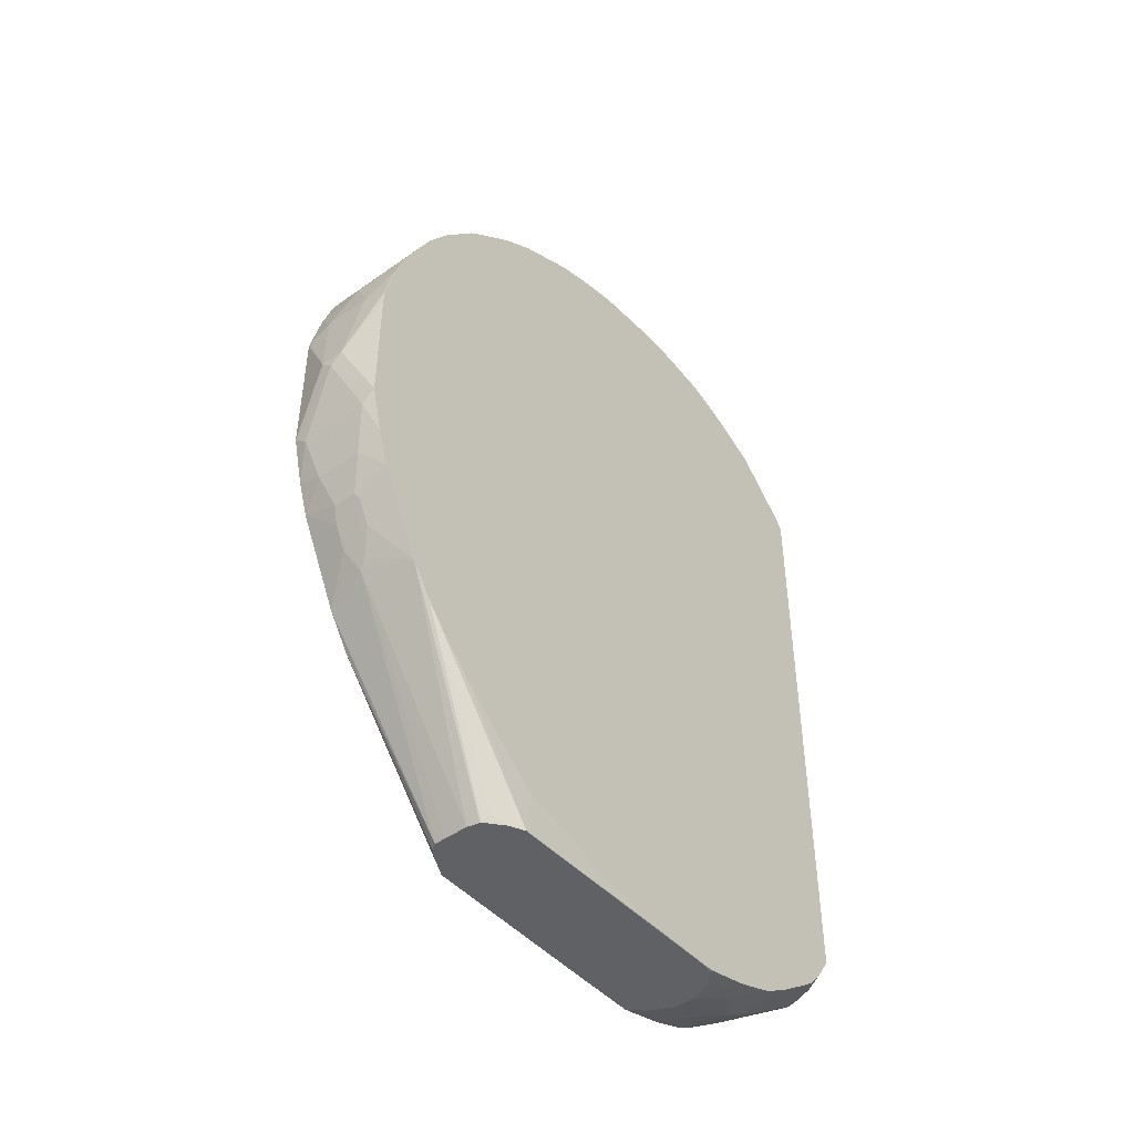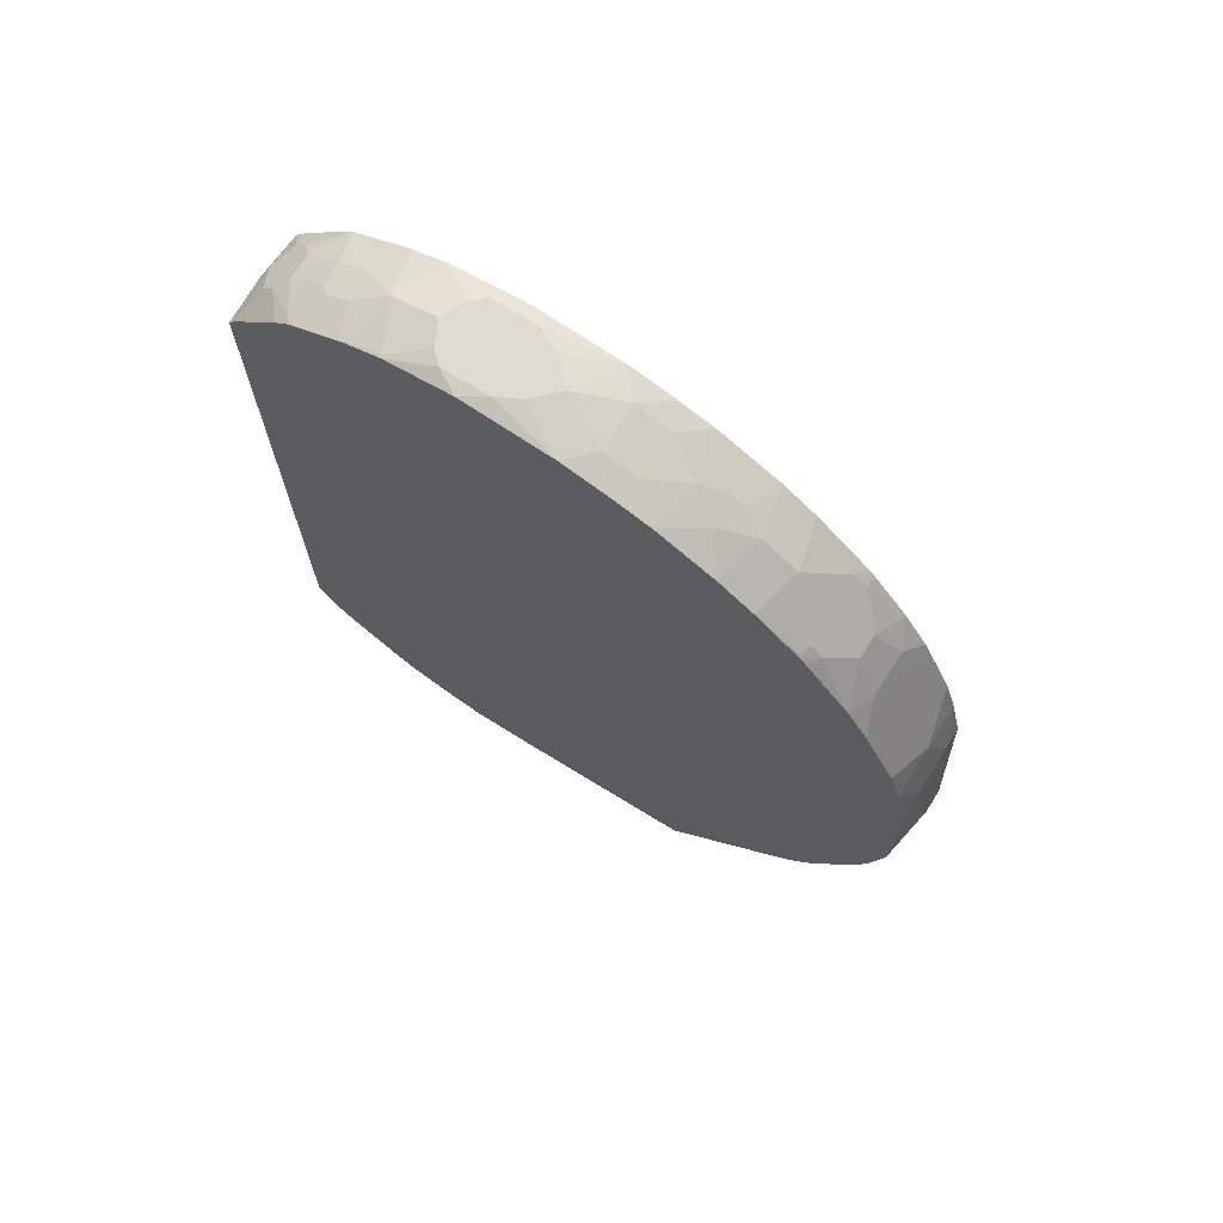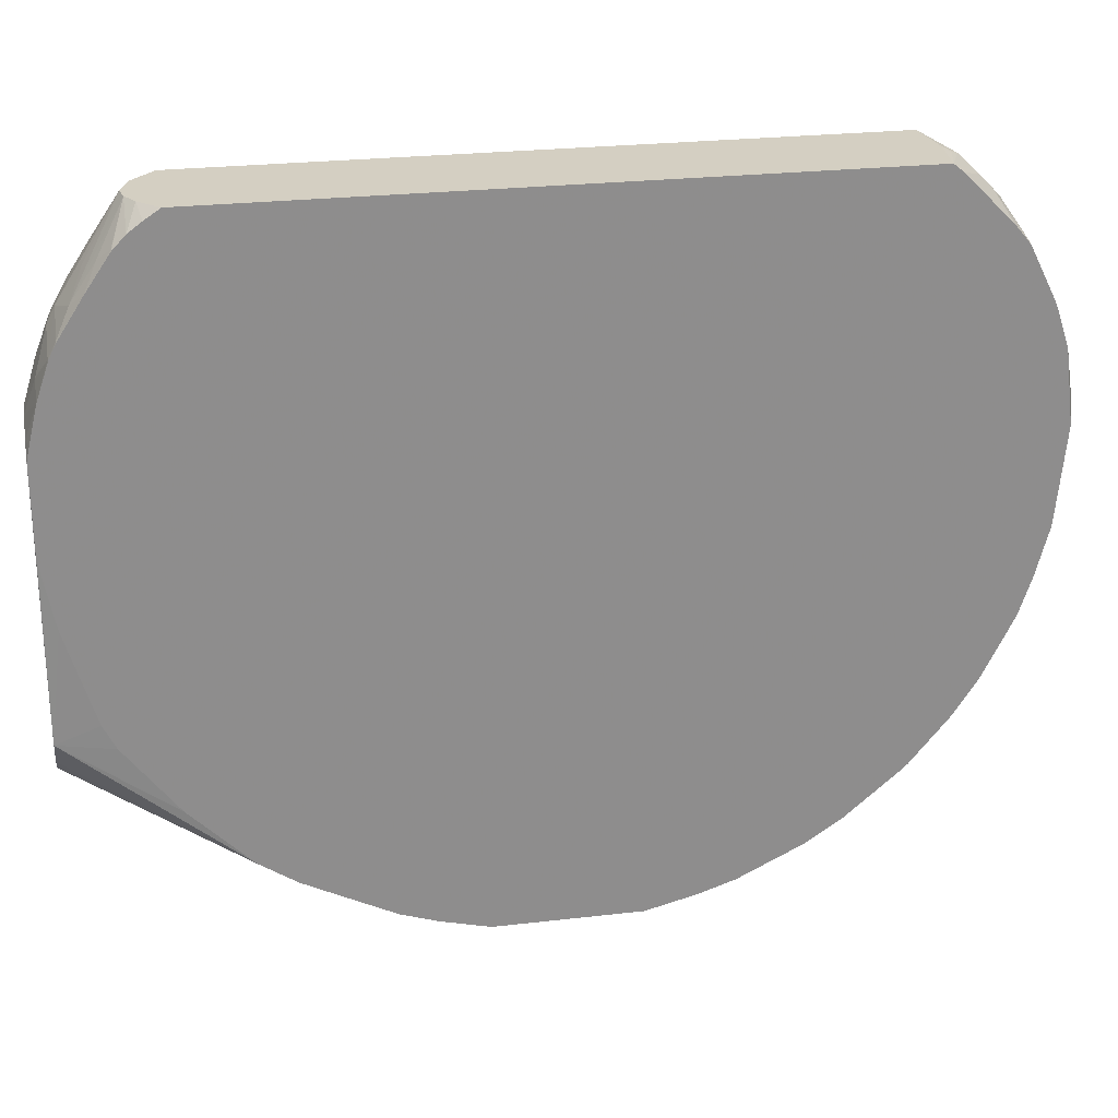
<metadata>
{"format":"obj","ext":"obj","renderer":"f3d","projection":"perspective","resolution":1024,"background":"white","views":[{"elev":-45.9,"azim":39.0,"up":"+Z"},{"elev":70.0,"azim":-57.8,"up":"+Z"},{"elev":25.7,"azim":-100.5,"up":"+Y"}]}
</metadata>
<code>
v -3.31e-06 -0.8126 0.1667
v 0.02084 -0.8126 0.1874
v -0.02083 -0.8126 0.1874
v -0.08687 -0.7917 0.06262
v -0.0625 -0.7917 0.04178
v 0.0625 -0.7917 0.04178
v 0.08649 -0.7917 0.06262
v 0.08649 -0.7917 0.2916
v 0.08334 -0.7917 0.3125
v 0.04166 -0.7917 0.3333
v -0.04166 -0.7917 0.3333
v -0.08334 -0.7917 0.3125
v -0.08687 -0.7917 0.3089
v -0.08687 -0.7708 -0.02076
v -0.04166 -0.7708 -0.04161
v 0.04166 -0.7708 -0.04161
v 0.08649 -0.7708 -0.02076
v 0.08649 -0.7906 0.3125
v 0.08649 -0.7901 0.3157
v 0.08334 -0.7708 0.3959
v -3.31e-06 -0.7708 0.4166
v -0.08334 -0.7708 0.3959
v -0.08687 -0.7908 0.3129
v -0.08687 -0.75 -0.08331
v -0.02083 -0.75 -0.1042
v 0.08649 -0.75 -0.08331
v 0.02084 -0.75 -0.1042
v 0.08649 -0.7693 0.3989
v 0.08649 -0.7485 0.4614
v 0.08334 -0.75 0.4583
v 0.01042 -0.7657 0.427
v -0.08334 -0.75 0.4583
v -0.08687 -0.7492 0.4587
v -0.08687 -0.77 0.3962
v -0.08687 -0.7362 -0.1111
v -0.02777 -0.7362 -0.1319
v 0.02778 -0.743 -0.1181
v 0.08649 -0.7412 -0.101
v 0.01388 -0.7362 -0.1319
v 0.02084 -0.7292 -0.1458
v 0.08649 -0.7437 0.4711
v -3.31e-06 -0.757 0.4444
v -0.08334 -0.7362 0.4861
v -0.08687 -0.7084 0.5417
v -0.08687 -0.6911 -0.2013
v -0.08687 -0.6858 -0.2119
v -0.08687 -0.6753 -0.2327
v -0.02777 -0.7153 -0.1735
v -0.006944 -0.6944 -0.2152
v -3.31e-06 -0.7084 -0.1874
v 0.02778 -0.7222 -0.1596
v 0.08649 -0.6876 -0.2082
v 0.08649 -0.71 -0.1635
v 0.08649 -0.7362 -0.1111
v 0.006937 -0.7014 -0.2013
v 0.08649 -0.7143 0.5299
v 0.08334 -0.7362 0.4861
v -0.04166 -0.6876 0.5834
v -0.08687 -0.6944 0.5695
v -0.08687 -0.6736 -0.236
v 0.08649 -0.6736 -0.236
v -0.04138 -0.458 -0.5848
v -0.02083 -0.4584 -0.5848
v 0.02084 -0.4584 -0.5848
v 0.08649 -0.7084 0.5417
v 0.04166 -0.6876 0.5834
v -0.04166 -0.6736 0.6111
v -0.08687 -0.6528 0.632
v -0.08687 -0.632 -0.2986
v 0.08649 -0.637 -0.2885
v 0.04264 -0.4534 -0.5848
v 0.04361 -0.4529 -0.5848
v -0.04311 -0.4569 -0.5848
v 0.08649 -0.6944 0.5695
v 0.04166 -0.6736 0.6111
v -0.02083 -0.632 0.6737
v -0.0625 -0.5902 0.7152
v -0.08687 -0.5752 0.7228
v -0.08687 -0.6112 -0.3194
v -0.08334 -0.3958 -0.5848
v -0.07638 -0.4098 -0.5848
v -0.06395 -0.4347 -0.5848
v -0.06106 -0.439 -0.5848
v -0.05388 -0.4497 -0.5848
v 0.08649 -0.6313 -0.2959
v 0.04463 -0.4523 -0.5848
v 0.05729 -0.4479 -0.5729
v 0.08649 -0.6528 0.632
v 0.02084 -0.632 0.6737
v -3.31e-06 -0.507 0.7986
v -0.0625 -0.5694 0.7361
v -0.08687 -0.5661 0.7326
v -0.08687 -0.5278 -0.4028
v -0.08687 -0.4096 -0.493
v -0.08687 -0.3679 -0.5137
v -0.08687 -0.2076 -0.5617
v -0.08687 -0.1024 -0.5815
v -0.08687 -0.08271 -0.5826
v -0.08687 -0.06261 -0.5833
v -0.08334 -0.375 -0.5848
v 0.08649 -0.6112 -0.3194
v 0.06944 -0.4236 -0.5848
v 0.07639 -0.4098 -0.5848
v 0.08286 -0.3968 -0.5848
v 0.08334 -0.3958 -0.5848
v 0.08649 -0.5872 0.7115
v 0.08334 -0.5912 0.7083
v 0.0625 -0.5902 0.7152
v 0.0625 -0.5694 0.7361
v 0.02084 -0.5278 0.7778
v -0.08687 -0.4862 0.7986
v 0.08649 -0.4862 0.7986
v -3.31e-06 -0.4444 0.8403
v -0.08334 -0.5626 0.737
v -0.08687 0.05891 -0.5833
v -0.0714 -0.3348 -0.5848
v 0.08649 -0.5486 -0.382
v 0.08334 -0.375 -0.5848
v 0.08649 -0.0803 -0.5833
v 0.08649 -0.1015 -0.5826
v 0.08649 -0.2052 -0.5625
v 0.08649 -0.2083 -0.5617
v 0.08649 -0.3874 -0.5125
v 0.08649 -0.4166 -0.4916
v 0.08649 -0.525 -0.4021
v 0.08649 -0.5769 0.7211
v -0.08687 -0.4236 0.8403
v 0.08649 -0.4236 0.8403
v 0.02084 -0.4028 0.8612
v -3.31e-06 -0.4306 0.8473
v -0.02083 -0.4028 0.8612
v -0.03124 -0.3854 0.8698
v -0.01041 -0.4271 0.8489
v -0.07026 -0.3329 -0.5848
v -0.08687 0.08238 -0.578
v -0.0625 0.08334 -0.5833
v 0.07112 -0.3455 -0.5848
v 0.08334 0.0624 -0.5833
v 0.08649 0.04159 -0.5833
v -0.08687 -0.4098 0.8473
v 0.08649 -0.4215 0.8414
v 0.02084 -0.3889 0.8681
v -0.02083 -0.3889 0.8681
v -0.02083 -0.375 0.8751
v -3.31e-06 -0.3333 0.8959
v -0.01041 -0.3437 0.8906
v -0.08687 -0.316 0.8941
v -0.08687 -0.3252 0.8896
v -0.08687 -0.3669 0.8687
v -0.05651 -0.3199 -0.5848
v -0.08687 0.1458 -0.5625
v -0.08334 0.08587 -0.578
v -0.02083 0.1042 -0.5833
v -0.03671 -0.3054 -0.5848
v -0.03869 -0.3065 -0.5848
v -0.03971 -0.3071 -0.5848
v 0.05445 -0.3205 -0.5848
v 0.0625 0.08334 -0.5833
v 0.08649 0.06565 -0.5818
v 0.08649 0.0624 -0.5821
v 0.04612 -0.3081 -0.5848
v 0.08649 -0.4098 0.8473
v 0.02084 -0.375 0.8751
v -0.08334 -0.3125 0.8959
v 0.08334 -0.3125 0.8959
v 0.04166 -0.2708 0.9168
v 0.04166 -0.2083 0.9376
v -0.04166 -0.2083 0.9376
v -0.04166 -0.2708 0.9168
v -0.08687 -0.2535 0.9149
v -0.08687 0.2087 -0.5407
v -0.08334 0.2084 -0.5416
v -0.04166 0.1666 -0.5625
v 0.02084 0.1042 -0.5833
v -0.02227 -0.3013 -0.5848
v -3.31e-06 0.2292 -0.5416
v 0.08649 0.1458 -0.5625
v 0.04022 -0.3065 -0.5848
v 0.08649 -0.3958 0.8542
v -0.08334 -0.25 0.9168
v 0.08649 -0.3129 0.8952
v 0.08334 -0.25 0.9168
v 0.0625 -0.2109 0.9323
v 0.08649 -0.1867 0.9331
v 0.08649 -0.1667 0.9376
v -3.31e-06 -0.1251 0.9584
v -0.08687 -0.1667 0.9376
v -0.08687 0.2203 -0.535
v -0.08334 0.236 -0.5277
v -3.31e-06 0.257 -0.5277
v 0.01938 -0.3013 -0.5848
v 0.04166 0.1666 -0.5625
v 0.01042 0.2395 -0.5365
v 0.05208 0.1771 -0.5574
v 0.08649 0.2115 -0.5401
v 0.08649 -0.2503 0.9158
v 0.08649 -0.02423 0.9516
v 0.08334 -0.02351 0.9532
v 0.0625 -0.04168 0.9584
v 0.04166 -0.08343 0.9584
v 0.02084 -0.1042 0.9584
v -0.04166 -0.08343 0.9584
v -0.0625 -0.04168 0.9584
v -0.08687 -0.001249 0.9532
v -0.08687 0.2319 -0.529
v -0.08687 0.2345 -0.5274
v -0.08687 0.2986 -0.486
v -0.0625 0.2778 -0.5069
v -0.02083 0.3194 -0.486
v -8.816e-05 0.4166 -0.427
v 0.02084 0.3194 -0.486
v 0.0625 0.2778 -0.5069
v 0.08649 0.2211 -0.5353
v 0.07292 0.2603 -0.5157
v 0.08649 0.2351 -0.5279
v 0.08649 0.003082 0.9516
v 0.07986 -0.003536 0.955
v 0.0625 0.04159 0.9584
v -0.0625 0.04159 0.9584
v -0.08687 0.1215 0.9376
v -0.08687 0.3595 -0.4442
v -0.08334 0.361 -0.4444
v -0.0625 0.3402 -0.4652
v -0.026 0.4166 -0.4218
v 0.01815 0.4166 -0.4218
v 0.08334 0.3334 -0.4661
v 0.08334 0.2708 -0.5078
v 0.08649 0.2728 -0.5055
v 0.08649 0.1244 0.9368
v 0.08334 0.125 0.9376
v 0.04166 0.0624 0.9584
v -0.04166 0.0624 0.9584
v -0.08334 0.125 0.9376
v -0.08687 0.125 0.9367
v -0.08687 0.3821 -0.4224
v -0.05208 0.4166 -0.4063
v 0.04425 0.4166 -0.4114
v 0.08649 0.3601 -0.4445
v 0.08649 0.3365 -0.4622
v 0.08649 0.1868 0.916
v -3.31e-06 0.1666 0.9376
v -3.31e-06 0.08334 0.9584
v 0.08334 0.1874 0.9168
v -0.08334 0.1874 0.9168
v -0.08687 0.1874 0.9158
v -0.08687 0.3992 -0.3993
v -0.08687 0.4166 -0.3729
v 0.08649 0.3816 -0.4221
v 0.08649 0.3621 -0.4424
v 0.08649 0.4166 -0.3735
v 0.08649 0.2115 0.9047
v 0.02084 0.2084 0.9168
v -0.006944 0.1806 0.9307
v 0.02778 0.236 0.9029
v -0.02083 0.2084 0.9168
v -0.02777 0.2222 0.9098
v -0.08687 0.1945 0.9131
v -0.08687 0.4166 0.7397
v 0.08649 0.4166 0.7397
v 0.08649 0.2152 0.9029
v 0.02778 0.2778 0.882
v 0.08649 0.2292 0.8959
v -0.01388 0.2778 0.882
v -0.08687 0.2014 0.9098
v -0.02777 0.2638 0.889
v -0.08687 0.2881 0.8664
v -0.08687 0.4028 0.7569
v -0.03472 0.382 0.7986
v 0.006937 0.4028 0.7778
v -0.006944 0.4097 0.7639
v -8.816e-05 0.4166 0.7501
v 6.457e-05 0.4166 0.7501
v 0.04861 0.382 0.7986
v 0.08649 0.4028 0.7569
v 0.08649 0.2645 0.8782
v 0.08649 0.2986 0.8612
v 0.02778 0.3402 0.8403
v -0.01388 0.3402 0.8403
v -0.07638 0.2986 0.8612
v -0.08687 0.2957 0.8604
v -0.08687 0.382 0.7778
v -0.08687 0.3194 0.8403
v -0.03472 0.361 0.8195
v 0.04861 0.361 0.8195
v 0.08649 0.3411 0.8202
v 0.08649 0.3827 0.7785
f 151 172 173
f 151 171 172
f 158 161 174
f 151 173 153
f 146 164 147
f 147 180 170
f 147 164 180
f 153 173 176
f 153 191 175
f 153 175 154
f 153 176 174
f 158 174 177
f 145 169 164
f 153 174 191
f 145 168 169
f 138 157 161
f 145 166 167
f 138 158 159
f 158 177 159
f 138 159 160
f 138 160 139
f 138 161 158
f 141 162 142
f 145 167 168
f 142 163 145
f 142 162 179
f 142 179 163
f 143 145 144
f 145 164 146
f 145 163 165
f 145 165 166
f 142 145 143
f 161 178 174
f 176 190 193
f 164 169 168
f 185 198 199
f 185 197 198
f 182 184 183
f 182 196 184
f 181 196 182
f 177 194 195
f 177 192 194
f 137 157 138
f 176 194 192
f 176 193 194
f 174 192 177
f 174 176 192
f 174 178 191
f 172 176 173
f 172 190 176
f 172 189 190
f 172 188 189
f 164 168 180
f 165 179 181
f 165 181 182
f 165 182 167
f 165 167 166
f 167 183 184
f 163 179 165
f 167 184 185
f 167 186 168
f 167 182 183
f 168 186 187
f 168 187 180
f 170 180 187
f 171 188 172
f 167 185 186
f 136 156 150
f 113 133 127
f 136 154 155
f 91 114 92
f 92 114 111
f 100 115 116
f 101 105 117
f 105 118 139
f 105 139 119
f 91 111 114
f 105 119 120
f 105 121 122
f 105 122 123
f 105 123 124
f 105 124 125
f 105 125 117
f 106 126 109
f 105 120 121
f 106 109 108
f 90 127 111
f 90 128 113
f 85 102 103
f 85 103 104
f 85 104 105
f 85 105 101
f 86 102 87
f 88 106 107
f 90 113 127
f 88 107 108
f 89 108 109
f 89 109 110
f 89 110 90
f 90 111 91
f 90 110 112
f 90 112 128
f 88 108 89
f 136 155 156
f 106 108 107
f 109 112 110
f 131 143 132
f 132 143 144
f 132 144 145
f 132 145 146
f 132 146 147
f 132 147 148
f 130 142 143
f 132 148 149
f 134 136 150
f 135 151 152
f 135 152 136
f 136 152 151
f 136 151 153
f 136 153 154
f 132 149 140
f 109 126 112
f 129 141 142
f 127 132 140
f 113 128 129
f 113 129 142
f 113 142 130
f 113 130 143
f 113 143 131
f 113 131 132
f 128 141 129
f 113 132 133
f 115 134 116
f 115 135 136
f 115 136 134
f 118 137 138
f 118 138 139
f 127 133 132
f 185 199 200
f 185 200 201
f 193 215 213
f 186 201 200
f 255 263 265
f 254 262 261
f 254 260 262
f 252 263 255
f 252 261 263
f 252 254 261
f 252 255 253
f 251 260 254
f 244 257 245
f 244 256 257
f 244 255 256
f 244 253 255
f 243 254 252
f 243 251 254
f 241 253 244
f 241 252 253
f 241 243 252
f 230 242 231
f 230 243 241
f 232 242 233
f 233 241 244
f 233 244 245
f 233 245 234
f 255 265 256
f 233 242 241
f 236 246 247
f 237 248 249
f 237 249 238
f 237 250 248
f 240 251 243
f 278 283 279
f 235 246 236
f 256 264 257
f 256 265 266
f 256 266 264
f 268 282 283
f 268 283 278
f 268 278 277
f 268 277 273
f 268 273 269
f 269 272 271
f 268 281 282
f 269 271 270
f 273 284 285
f 273 285 286
f 273 286 274
f 276 285 284
f 276 284 277
f 85 87 102
f 273 277 284
f 230 241 242
f 267 281 268
f 263 266 265
f 258 267 268
f 258 268 269
f 258 269 270
f 258 270 271
f 259 272 269
f 259 269 273
f 266 279 280
f 259 273 274
f 261 275 276
f 261 276 277
f 261 277 278
f 261 278 263
f 263 278 279
f 263 279 266
f 261 262 275
f 229 243 230
f 229 240 243
f 226 228 227
f 190 210 211
f 190 211 212
f 190 212 214
f 190 214 193
f 193 213 195
f 193 195 194
f 190 209 210
f 193 214 215
f 197 217 198
f 198 217 199
f 199 217 218
f 203 219 204
f 204 219 220
f 207 221 222
f 197 216 217
f 207 222 223
f 190 208 209
f 189 208 190
f 186 200 199
f 186 199 218
f 186 218 231
f 186 231 242
f 186 242 232
f 186 232 219
f 189 205 206
f 186 219 203
f 186 202 187
f 187 202 203
f 187 203 204
f 188 205 189
f 189 206 207
f 189 207 208
f 186 203 202
f 185 201 186
f 207 223 208
f 208 224 210
f 216 229 218
f 218 230 231
f 218 229 230
f 219 232 220
f 220 232 233
f 220 233 234
f 216 218 217
f 221 235 224
f 222 224 223
f 224 235 236
f 225 237 238
f 225 238 226
f 226 238 239
f 226 239 228
f 221 224 222
f 208 223 224
f 215 227 228
f 212 227 214
f 208 210 209
f 210 224 236
f 210 236 247
f 210 247 258
f 210 258 271
f 210 271 272
f 214 227 215
f 210 272 259
f 210 250 237
f 210 237 225
f 210 225 226
f 210 226 227
f 210 227 212
f 210 212 211
f 210 259 250
f 80 93 94
f 4 171 151
f 80 99 115
f 7 228 239
f 7 215 228
f 7 213 215
f 7 195 213
f 7 177 195
f 7 159 177
f 7 160 159
f 7 139 160
f 7 119 139
f 7 120 119
f 7 121 120
f 7 122 121
f 7 123 122
f 7 124 123
f 7 125 124
f 7 117 125
f 7 101 117
f 5 14 15
f 5 15 16
f 5 16 6
f 6 16 17
f 6 17 7
f 7 17 26
f 7 239 238
f 7 26 38
f 7 54 53
f 7 53 52
f 7 52 61
f 7 61 70
f 7 70 85
f 7 85 101
f 7 38 54
f 7 238 249
f 7 249 248
f 7 248 250
f 7 179 162
f 7 162 141
f 7 141 128
f 7 128 112
f 7 112 126
f 7 126 106
f 7 181 179
f 7 106 88
f 7 74 65
f 7 65 56
f 7 56 41
f 7 41 29
f 7 29 28
f 7 28 19
f 7 88 74
f 4 24 14
f 7 196 181
f 7 185 184
f 7 250 259
f 7 259 274
f 7 274 286
f 7 286 285
f 7 285 276
f 7 276 275
f 7 184 196
f 7 275 262
f 7 260 251
f 7 251 240
f 7 240 229
f 7 229 216
f 7 216 197
f 7 197 185
f 7 262 260
f 7 19 18
f 4 35 24
f 4 46 45
f 4 147 170
f 4 148 147
f 4 149 148
f 4 140 149
f 4 127 140
f 4 111 127
f 4 92 111
f 4 78 92
f 4 68 78
f 4 59 68
f 4 44 59
f 4 33 44
f 4 34 33
f 4 23 34
f 4 13 23
f 4 14 5
f 3 13 4
f 279 283 282
f 1 2 3
f 1 3 4
f 1 4 5
f 1 5 6
f 1 6 7
f 4 170 187
f 1 7 2
f 2 9 10
f 2 10 11
f 2 11 3
f 2 7 8
f 3 11 12
f 3 12 13
f 2 8 9
f 4 187 204
f 4 204 220
f 4 220 234
f 4 151 135
f 4 135 115
f 4 115 99
f 4 99 98
f 4 98 97
f 4 97 96
f 4 188 171
f 4 96 95
f 4 94 93
f 4 93 79
f 4 79 69
f 4 69 60
f 4 60 47
f 4 47 46
f 4 95 94
f 4 45 35
f 4 205 188
f 4 207 206
f 4 234 245
f 4 245 257
f 4 257 264
f 4 264 266
f 4 266 280
f 4 280 282
f 4 206 205
f 4 282 281
f 4 267 258
f 4 258 247
f 4 247 246
f 4 246 235
f 4 235 221
f 4 221 207
f 4 281 267
f 7 18 8
f 8 18 9
f 9 18 19
f 62 104 103
f 62 105 104
f 62 118 105
f 62 137 118
f 62 157 137
f 62 161 157
f 62 178 161
f 62 191 178
f 62 175 191
f 62 154 175
f 62 155 154
f 62 156 155
f 62 150 156
f 62 134 150
f 62 116 134
f 62 100 116
f 62 80 100
f 56 65 66
f 56 66 57
f 58 66 75
f 58 75 67
f 59 67 68
f 60 69 62
f 62 103 102
f 61 64 71
f 61 72 70
f 62 73 84
f 62 84 83
f 62 83 82
f 62 82 81
f 62 81 80
f 61 71 72
f 62 102 86
f 62 86 72
f 62 72 71
f 70 87 85
f 74 88 75
f 75 88 89
f 76 89 90
f 76 90 91
f 76 91 77
f 70 86 87
f 77 92 78
f 79 93 80
f 80 94 95
f 80 95 96
f 80 96 97
f 80 97 98
f 80 98 99
f 77 91 92
f 51 61 52
f 70 72 86
f 69 83 84
f 62 71 64
f 62 64 63
f 62 69 73
f 65 74 75
f 65 75 66
f 67 75 89
f 69 84 73
f 67 89 76
f 68 76 77
f 68 77 78
f 69 79 80
f 69 80 81
f 69 81 82
f 69 82 83
f 67 76 68
f 51 55 61
f 49 64 61
f 49 63 64
f 21 30 29
f 21 29 31
f 21 31 32
f 21 32 22
f 22 32 33
f 22 33 34
f 20 30 21
f 22 34 23
f 24 36 25
f 25 36 39
f 25 39 27
f 26 27 37
f 26 37 38
f 27 39 40
f 24 35 36
f 27 40 37
f 20 29 30
f 19 28 20
f 9 19 20
f 9 20 10
f 10 20 21
f 10 21 11
f 11 21 22
f 11 22 12
f 20 28 29
f 12 23 13
f 14 24 15
f 15 24 25
f 15 25 27
f 15 27 16
f 16 26 17
f 16 27 26
f 12 22 23
f 80 115 100
f 29 41 31
f 31 42 43
f 41 56 57
f 41 57 42
f 42 57 43
f 43 57 66
f 43 66 58
f 43 58 44
f 40 55 51
f 44 58 67
f 47 60 48
f 48 60 49
f 49 61 55
f 49 55 50
f 49 60 62
f 49 62 63
f 44 67 59
f 31 41 42
f 40 50 55
f 37 54 38
f 31 43 32
f 32 43 44
f 32 44 33
f 35 45 36
f 36 45 46
f 36 46 47
f 39 50 40
f 36 47 48
f 36 49 50
f 36 50 39
f 37 40 51
f 37 51 52
f 37 52 53
f 37 53 54
f 36 48 49
f 279 282 280

</code>
